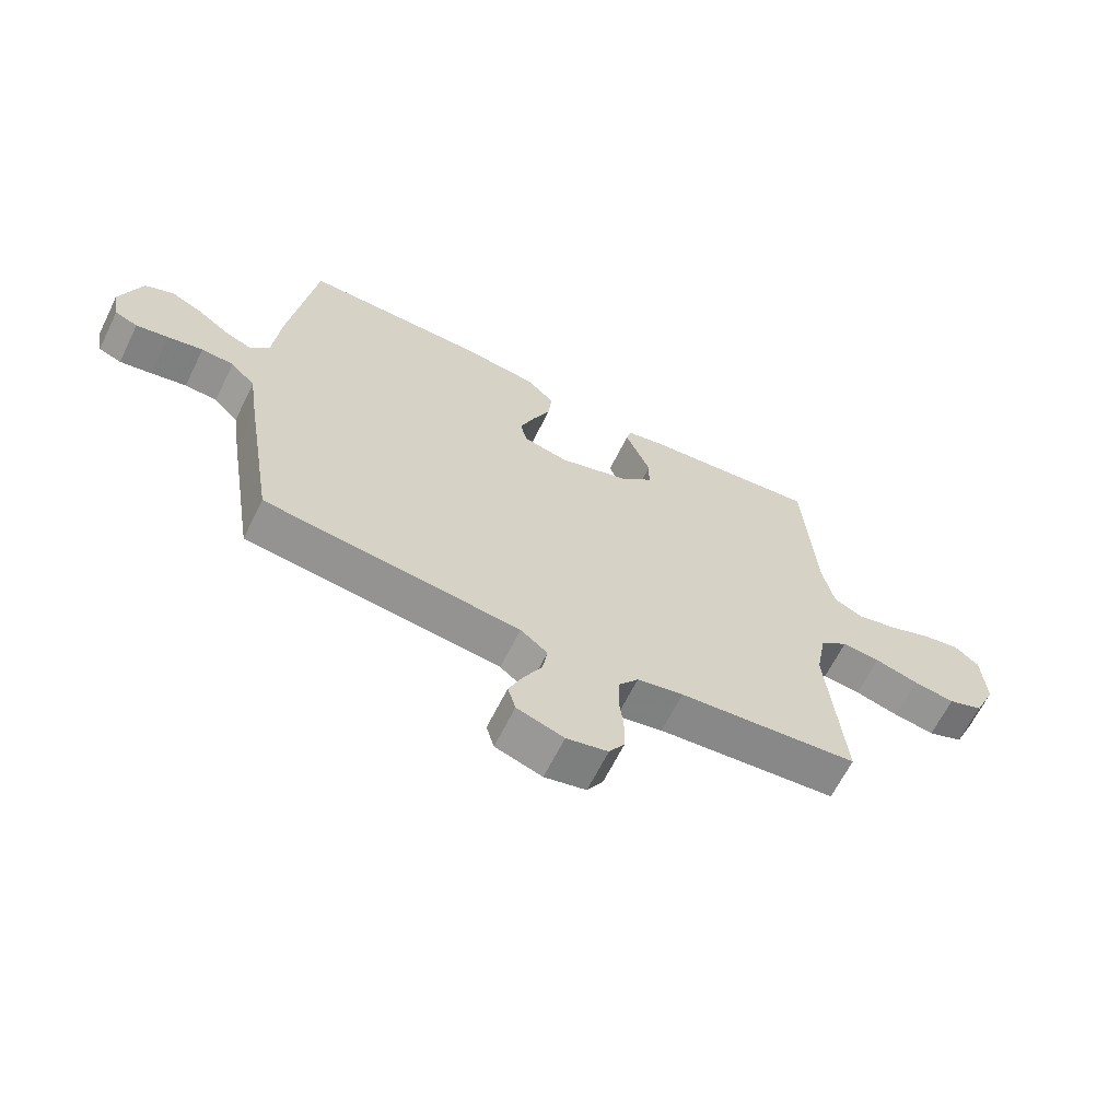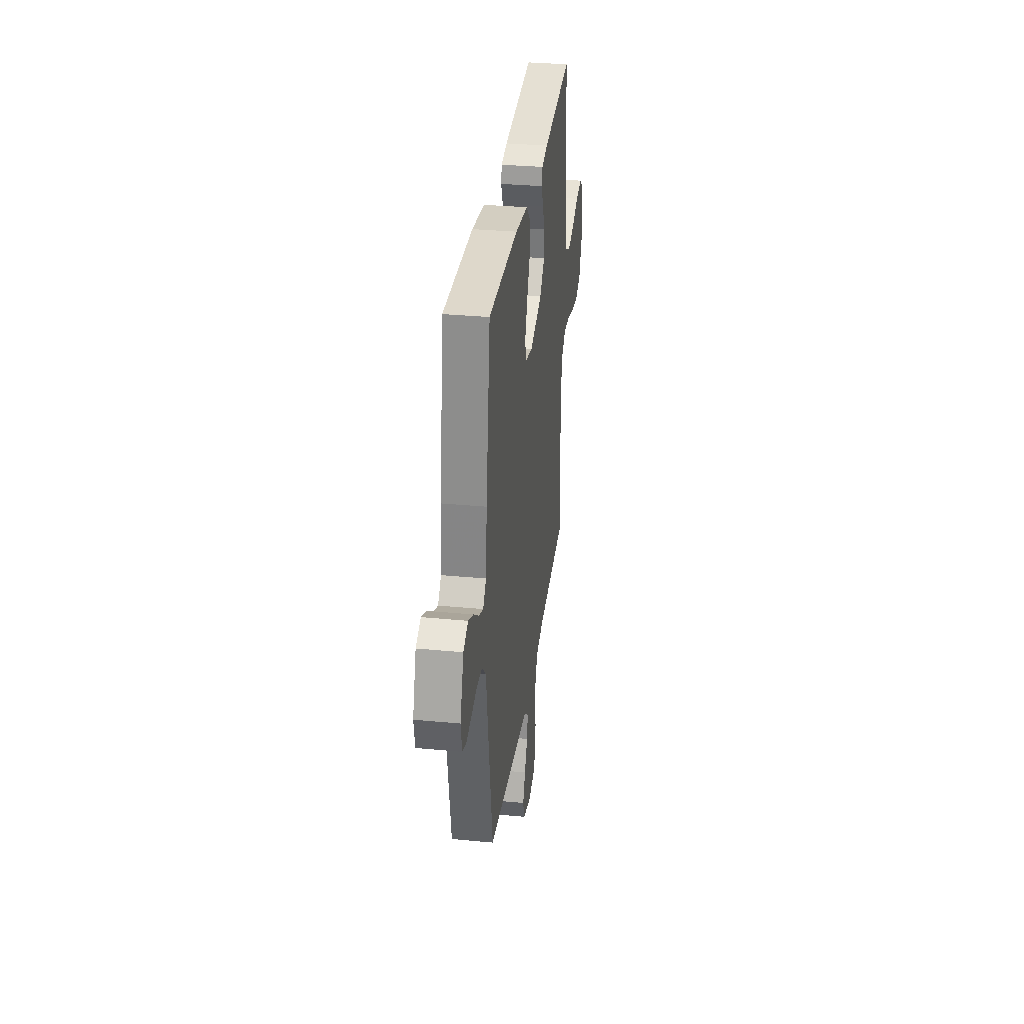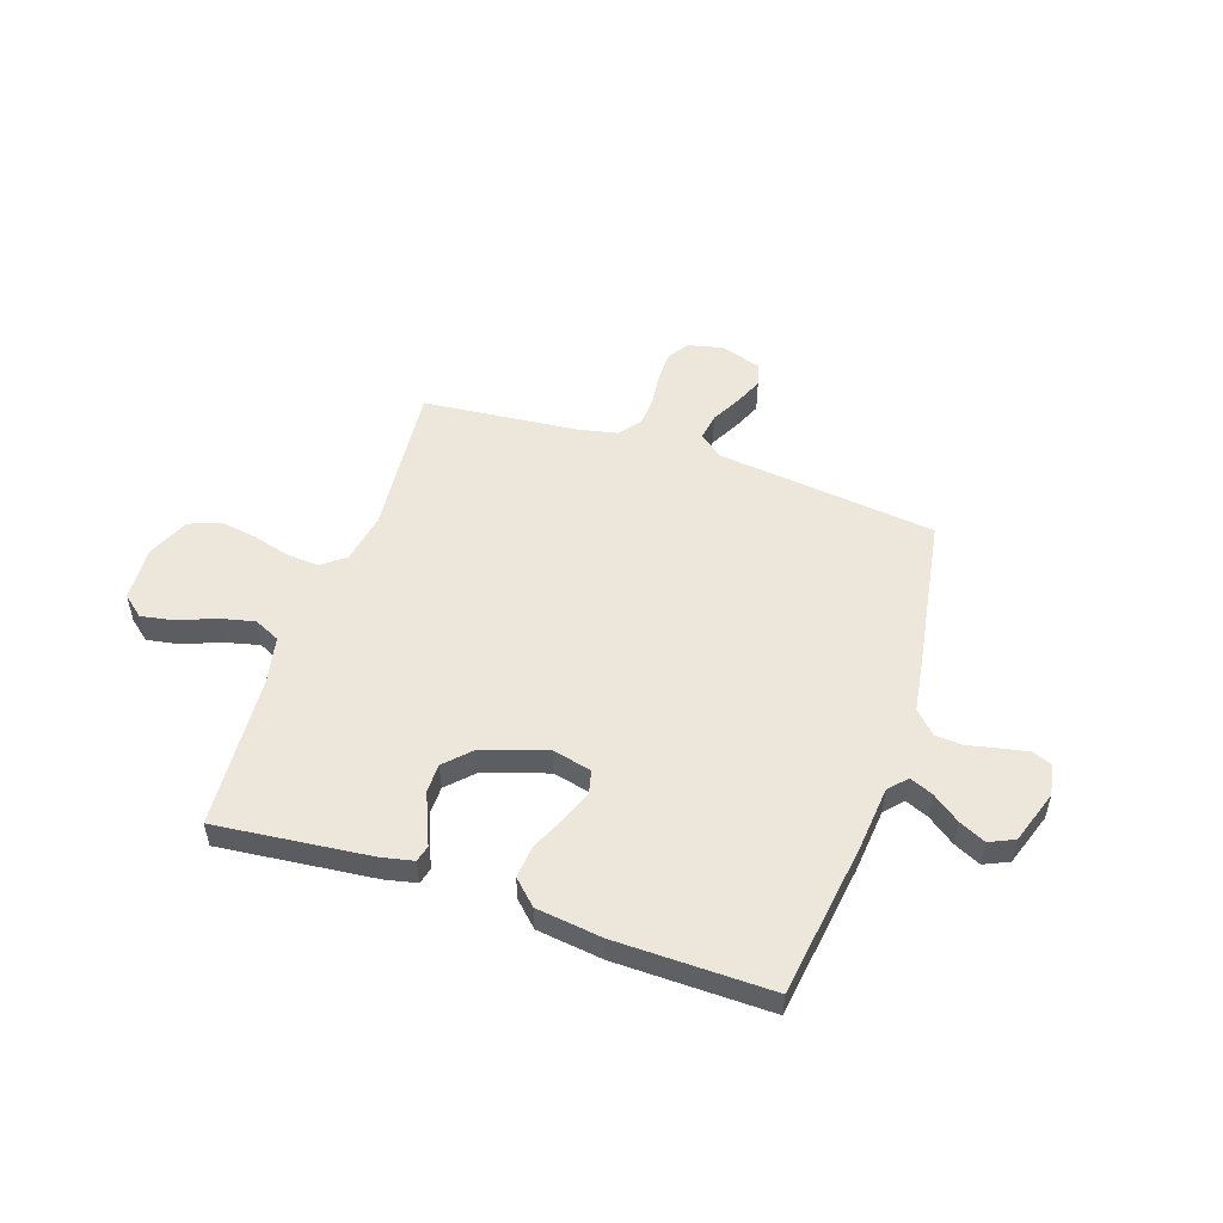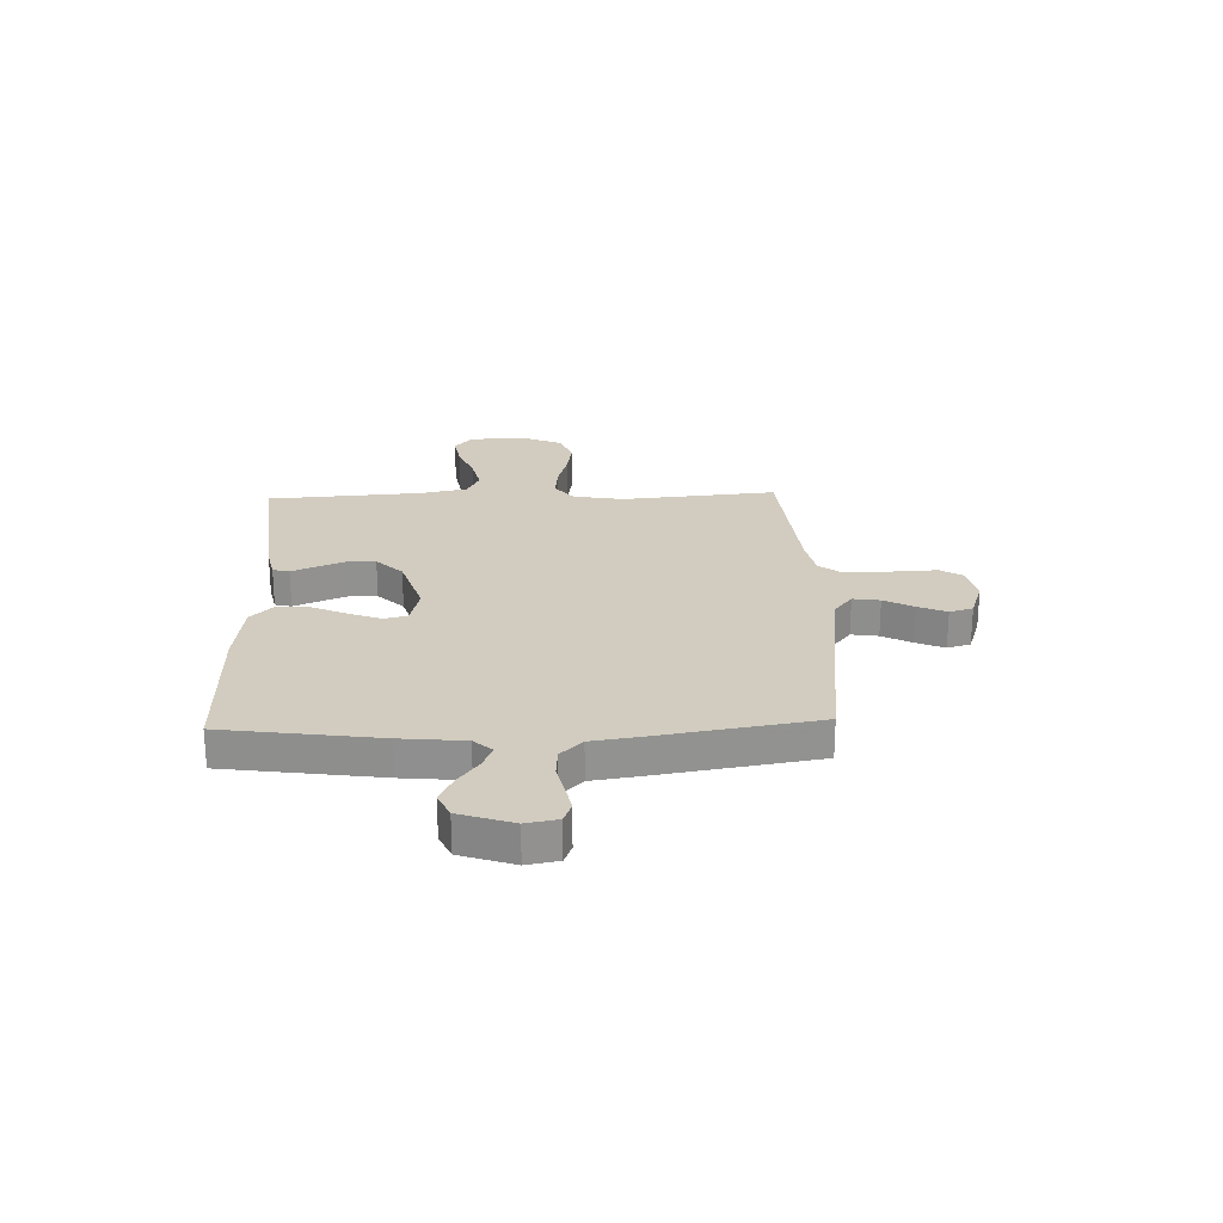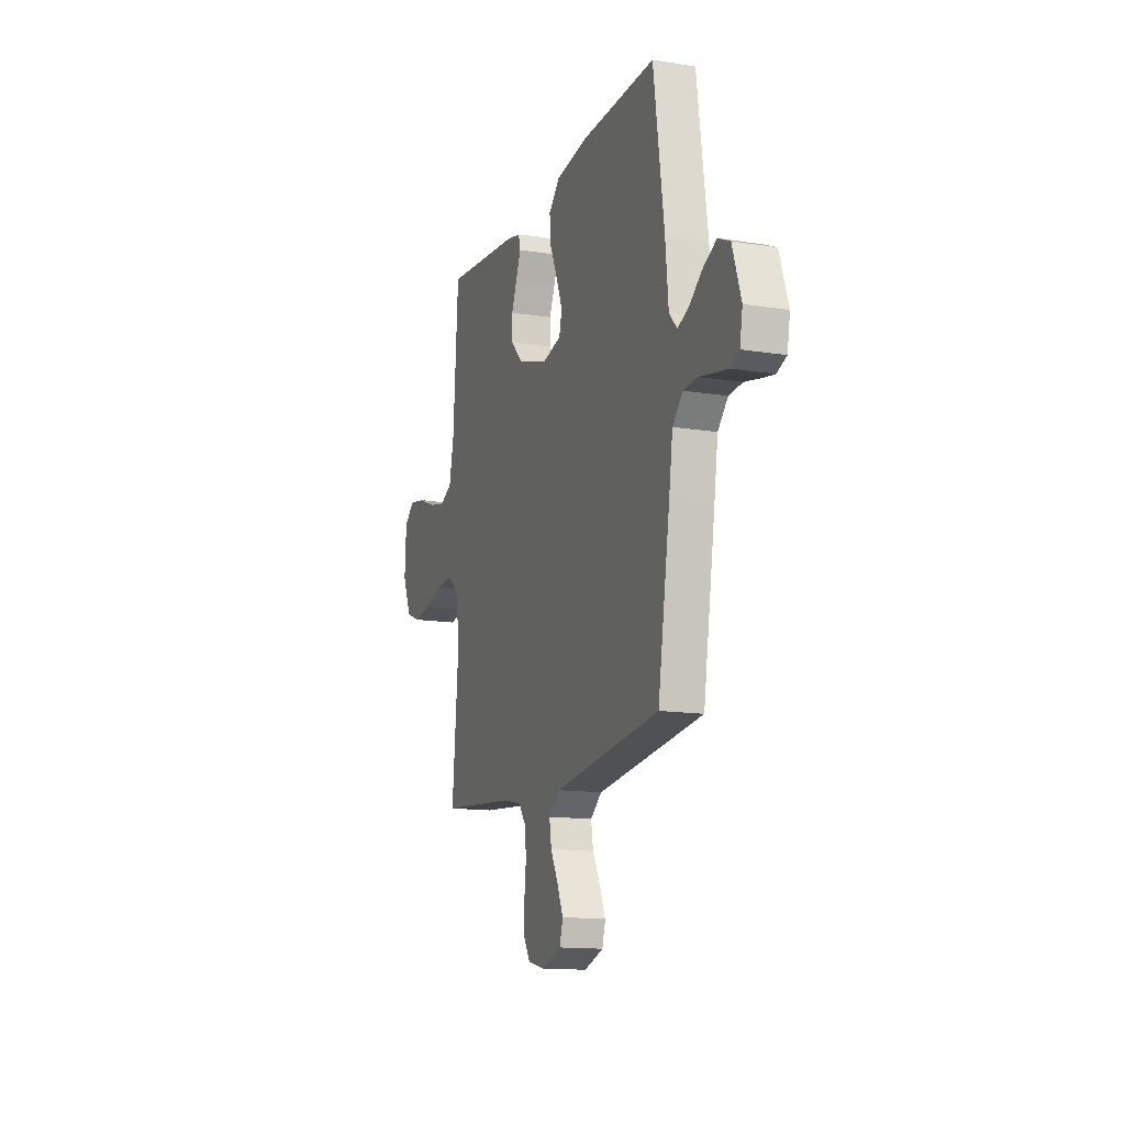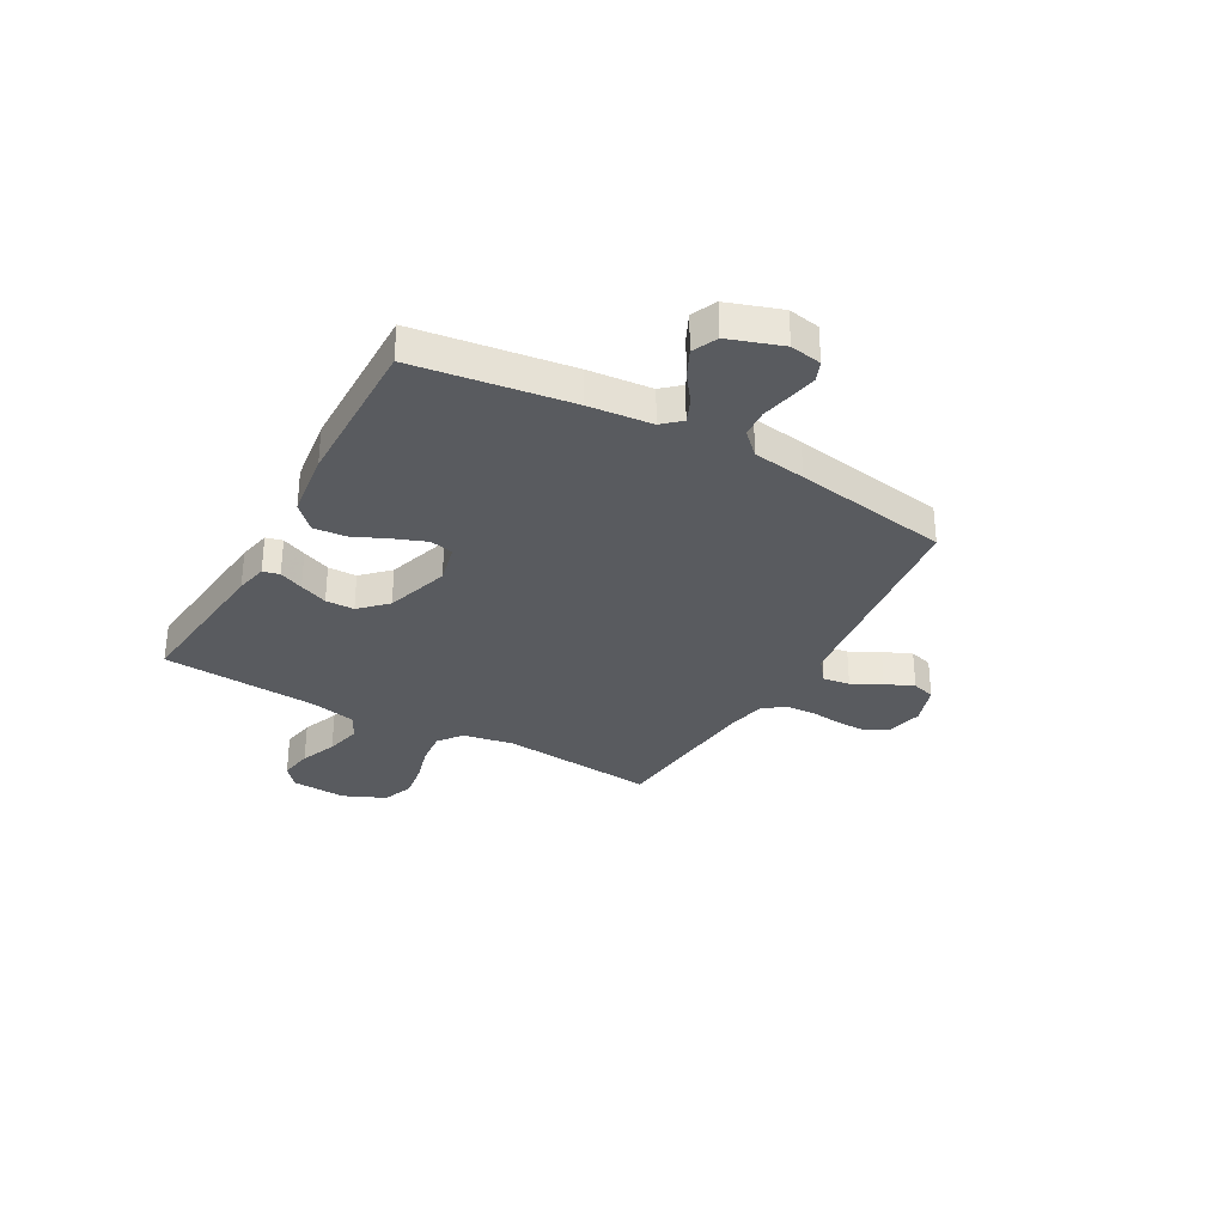
<metadata>
{"format":"obj","ext":"obj","renderer":"f3d","projection":"perspective","resolution":1024,"background":"white","views":[{"elev":-64.8,"azim":153.6,"up":"+Z"},{"elev":32.5,"azim":97.6,"up":"+Z"},{"elev":52.2,"azim":18.5,"up":"+Y"},{"elev":24.1,"azim":88.0,"up":"+Y"},{"elev":-14.0,"azim":70.6,"up":"+Z"},{"elev":-32.0,"azim":60.7,"up":"+Y"}]}
</metadata>
<code>
v -0.5 0.07 0.5
v -0.2 0.07 0.469
v -0.139 0.07 0.456
v -0.131 0.07 0.424
v -0.151 0.07 0.377
v -0.173 0.07 0.323
v -0.172 0.07 0.268
v -0.123 0.07 0.218
v 0 0.07 0.179
v 0.075 0.07 0.197
v 0.086 0.07 0.242
v 0.062 0.07 0.304
v 0.032 0.07 0.371
v 0.026 0.07 0.433
v 0.072 0.07 0.478
v 0.2 0.07 0.495
v 0.5 0.07 0.5
v 0.543 0.07 0.2
v 0.555 0.07 0.077
v 0.587 0.07 0.042
v 0.632 0.07 0.061
v 0.685 0.07 0.1
v 0.737 0.07 0.125
v 0.785 0.07 0.103
v 0.82 0.07 0
v 0.809 0.07 -0.061
v 0.771 0.07 -0.076
v 0.718 0.07 -0.066
v 0.659 0.07 -0.053
v 0.605 0.07 -0.057
v 0.564 0.07 -0.099
v 0.549 0.07 -0.2
v 0.5 0.07 -0.5
v 0.2 0.07 -0.536
v 0.074 0.07 -0.551
v 0.029 0.07 -0.587
v 0.037 0.07 -0.639
v 0.067 0.07 -0.696
v 0.091 0.07 -0.751
v 0.078 0.07 -0.796
v 0 0.07 -0.822
v -0.069 0.07 -0.806
v -0.095 0.07 -0.764
v -0.095 0.07 -0.706
v -0.088 0.07 -0.644
v -0.091 0.07 -0.586
v -0.123 0.07 -0.544
v -0.2 0.07 -0.528
v -0.5 0.07 -0.5
v -0.473 0.07 -0.2
v -0.491 0.07 -0.102
v -0.537 0.07 -0.067
v -0.601 0.07 -0.073
v -0.673 0.07 -0.093
v -0.743 0.07 -0.104
v -0.802 0.07 -0.081
v -0.838 0.07 0
v -0.832 0.07 0.106
v -0.791 0.07 0.14
v -0.728 0.07 0.129
v -0.657 0.07 0.101
v -0.589 0.07 0.085
v -0.539 0.07 0.109
v -0.52 0.07 0.2
v -0.5 0 0.5
v -0.2 0 0.469
v -0.139 0 0.456
v -0.131 0 0.424
v -0.151 0 0.377
v -0.173 0 0.323
v -0.172 0 0.268
v -0.123 0 0.218
v 0 0 0.179
v 0.075 0 0.197
v 0.086 0 0.242
v 0.062 0 0.304
v 0.032 0 0.371
v 0.026 0 0.433
v 0.072 0 0.478
v 0.2 0 0.495
v 0.5 0 0.5
v 0.543 0 0.2
v 0.555 0 0.077
v 0.587 0 0.042
v 0.632 0 0.061
v 0.685 0 0.1
v 0.737 0 0.125
v 0.785 0 0.103
v 0.82 0 0
v 0.809 0 -0.061
v 0.771 0 -0.076
v 0.718 0 -0.066
v 0.659 0 -0.053
v 0.605 0 -0.057
v 0.564 0 -0.099
v 0.549 0 -0.2
v 0.5 0 -0.5
v 0.2 0 -0.536
v 0.074 0 -0.551
v 0.029 0 -0.587
v 0.037 0 -0.639
v 0.067 0 -0.696
v 0.091 0 -0.751
v 0.078 0 -0.796
v 0 0 -0.822
v -0.069 0 -0.806
v -0.095 0 -0.764
v -0.095 0 -0.706
v -0.088 0 -0.644
v -0.091 0 -0.586
v -0.123 0 -0.544
v -0.2 0 -0.528
v -0.5 0 -0.5
v -0.473 0 -0.2
v -0.491 0 -0.102
v -0.537 0 -0.067
v -0.601 0 -0.073
v -0.673 0 -0.093
v -0.743 0 -0.104
v -0.802 0 -0.081
v -0.838 0 0
v -0.832 0 0.106
v -0.791 0 0.14
v -0.728 0 0.129
v -0.657 0 0.101
v -0.589 0 0.085
v -0.539 0 0.109
v -0.52 0 0.2
f 58 59 60 61
f 58 61 62
f 57 58 62
f 56 57 62
f 53 54 55 56
f 52 53 56 62
f 51 52 62 63
f 48 49 50
f 47 48 50 51
f 42 43 44 45
f 42 45 46
f 41 42 46
f 40 41 46
f 37 38 39 40
f 37 40 46 47
f 32 33 34 35
f 31 32 35
f 30 31 35 36
f 26 27 28 29
f 24 25 26 29
f 24 29 30
f 21 22 23 24
f 20 21 24 30
f 19 20 30 36
f 17 18 19 36
f 12 13 14 15
f 11 12 15 16
f 10 11 16 17
f 2 3 4 5
f 64 1 2 5
f 64 5 6
f 63 64 6 7
f 51 63 7 8
f 36 37 47 51
f 36 51 8 9
f 10 17 36
f 9 10 36
f 125 124 123 122
f 126 125 122
f 126 122 121
f 126 121 120
f 120 119 118 117
f 126 120 117 116
f 127 126 116 115
f 114 113 112
f 115 114 112 111
f 109 108 107 106
f 110 109 106
f 110 106 105
f 110 105 104
f 104 103 102 101
f 111 110 104 101
f 99 98 97 96
f 99 96 95
f 100 99 95 94
f 93 92 91 90
f 93 90 89 88
f 94 93 88
f 88 87 86 85
f 94 88 85 84
f 100 94 84 83
f 100 83 82 81
f 79 78 77 76
f 80 79 76 75
f 81 80 75 74
f 69 68 67 66
f 69 66 65 128
f 70 69 128
f 71 70 128 127
f 72 71 127 115
f 115 111 101 100
f 73 72 115 100
f 100 81 74
f 100 74 73
f 1 65 66 2
f 2 66 67 3
f 3 67 68 4
f 4 68 69 5
f 5 69 70 6
f 6 70 71 7
f 7 71 72 8
f 8 72 73 9
f 9 73 74 10
f 10 74 75 11
f 11 75 76 12
f 12 76 77 13
f 13 77 78 14
f 14 78 79 15
f 15 79 80 16
f 16 80 81 17
f 17 81 82 18
f 18 82 83 19
f 19 83 84 20
f 20 84 85 21
f 21 85 86 22
f 22 86 87 23
f 23 87 88 24
f 24 88 89 25
f 25 89 90 26
f 26 90 91 27
f 27 91 92 28
f 28 92 93 29
f 29 93 94 30
f 30 94 95 31
f 31 95 96 32
f 32 96 97 33
f 33 97 98 34
f 34 98 99 35
f 35 99 100 36
f 36 100 101 37
f 37 101 102 38
f 38 102 103 39
f 39 103 104 40
f 40 104 105 41
f 41 105 106 42
f 42 106 107 43
f 43 107 108 44
f 44 108 109 45
f 45 109 110 46
f 46 110 111 47
f 47 111 112 48
f 48 112 113 49
f 49 113 114 50
f 50 114 115 51
f 51 115 116 52
f 52 116 117 53
f 53 117 118 54
f 54 118 119 55
f 55 119 120 56
f 56 120 121 57
f 57 121 122 58
f 58 122 123 59
f 59 123 124 60
f 60 124 125 61
f 61 125 126 62
f 62 126 127 63
f 63 127 128 64
f 64 128 65 1

</code>
